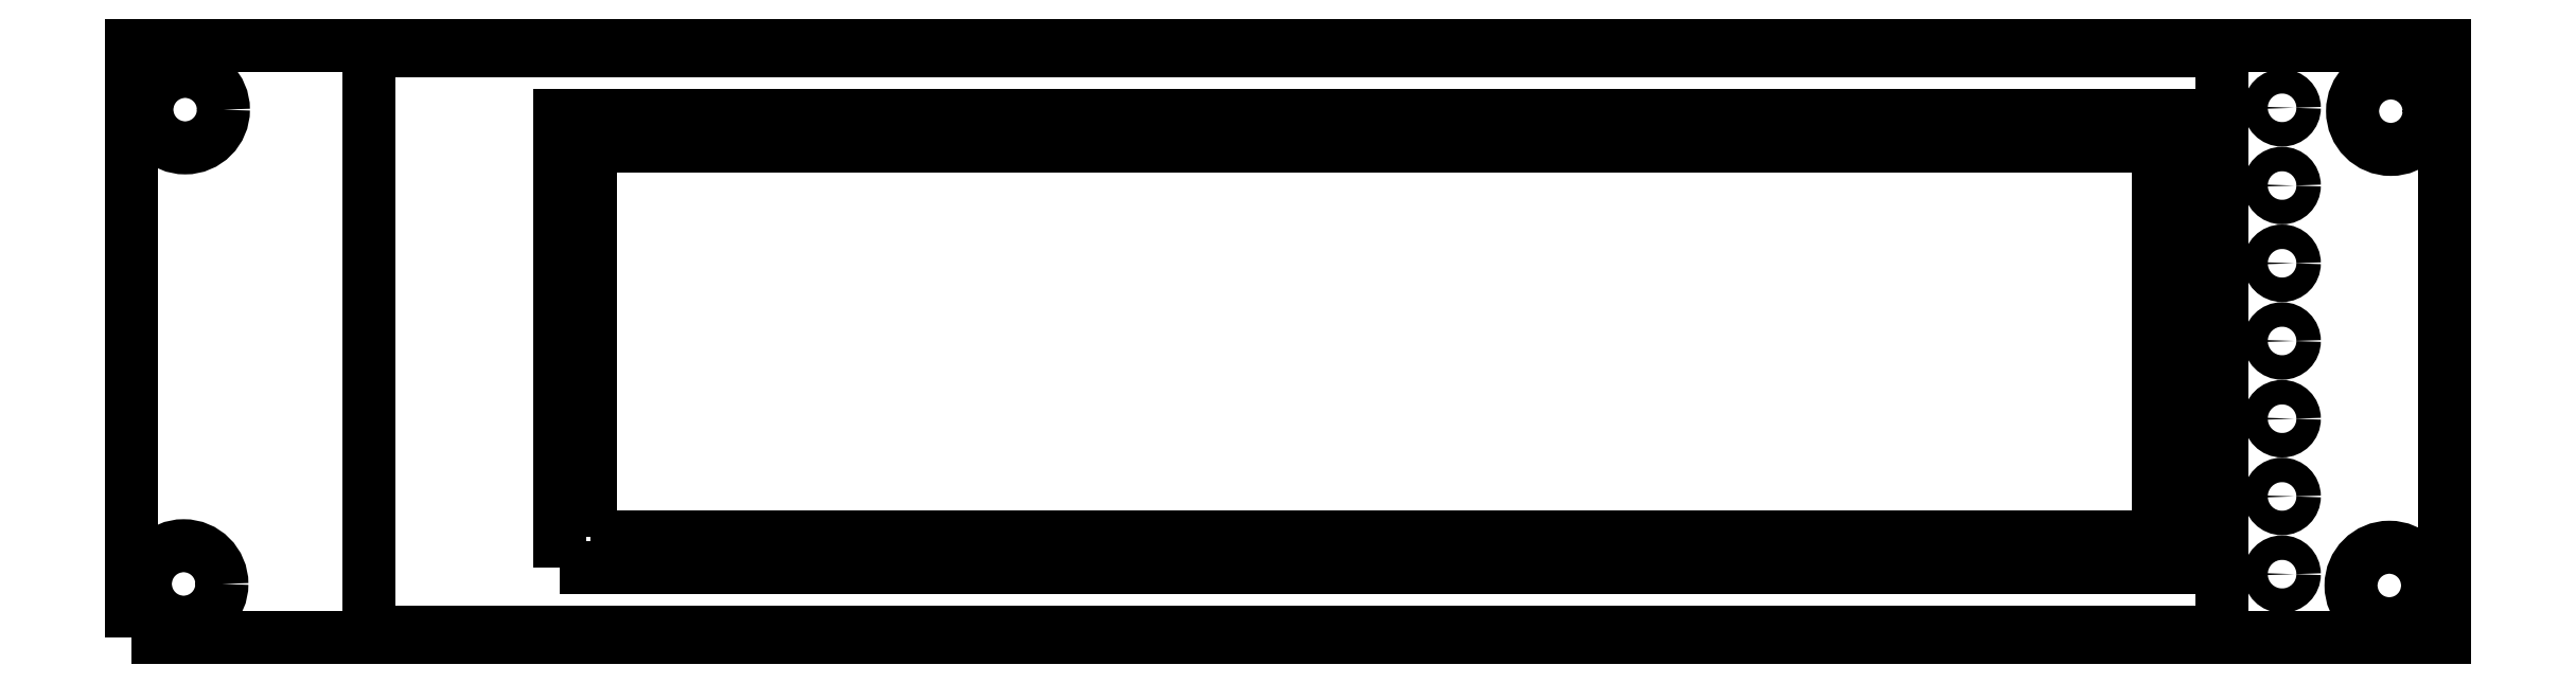
<metadata>
{"format":"dxf","ext":"dxf","renderer":"ezdxf+matplotlib","layout":"modelspace","background":"white","min_lineweight":24,"dpi":150}
</metadata>
<code>
0
SECTION
2
ENTITIES
0
LWPOLYLINE
8
0
90
4
70
1
43
0
10
102.5
20
-141.7
10
178
20
-141.7
10
178
20
-122.4
10
102.5
20
-122.4
0
CIRCLE
8
0
10
104.2
20
-140
30
0
40
1.25
210
0
220
0
230
1
0
CIRCLE
8
0
10
104.3
20
-124.5
30
0
40
1.25
210
0
220
0
230
1
0
CIRCLE
8
0
10
176.2
20
-140
30
0
40
1.25
210
0
220
0
230
1
0
CIRCLE
8
0
10
176.3
20
-124.5
30
0
40
1.25
210
0
220
0
230
1
0
CIRCLE
8
0
10
172.7
20
-139.7
30
0
40
0.4
210
0
220
0
230
1
0
CIRCLE
8
0
10
172.7
20
-124.4
30
0
40
0.4
210
0
220
0
230
1
0
CIRCLE
8
0
10
172.7
20
-137.1
30
0
40
0.4
210
0
220
0
230
1
0
CIRCLE
8
0
10
172.7
20
-134.6
30
0
40
0.4
210
0
220
0
230
1
0
CIRCLE
8
0
10
172.7
20
-132
30
0
40
0.4
210
0
220
0
230
1
0
CIRCLE
8
0
10
172.7
20
-127
30
0
40
0.4
210
0
220
0
230
1
0
CIRCLE
8
0
10
172.7
20
-129.5
30
0
40
0.4
210
0
220
0
230
1
0
LWPOLYLINE
8
0
90
4
70
1
43
0
10
110.3
20
-141.5
10
170.8
20
-141.5
10
170.8
20
-122.5
10
110.3
20
-122.5
0
LWPOLYLINE
8
0
90
4
70
1
43
0
10
116.5
20
-139.4
10
169.7
20
-139.4
10
169.7
20
-124.7
10
116.5
20
-124.7
0
LWPOLYLINE
8
0
90
4
70
1
43
0
10
117.5
20
-138.4
10
168.7
20
-138.4
10
168.7
20
-125.7
10
117.5
20
-125.7
0
ENDSEC
0
EOF

</code>
